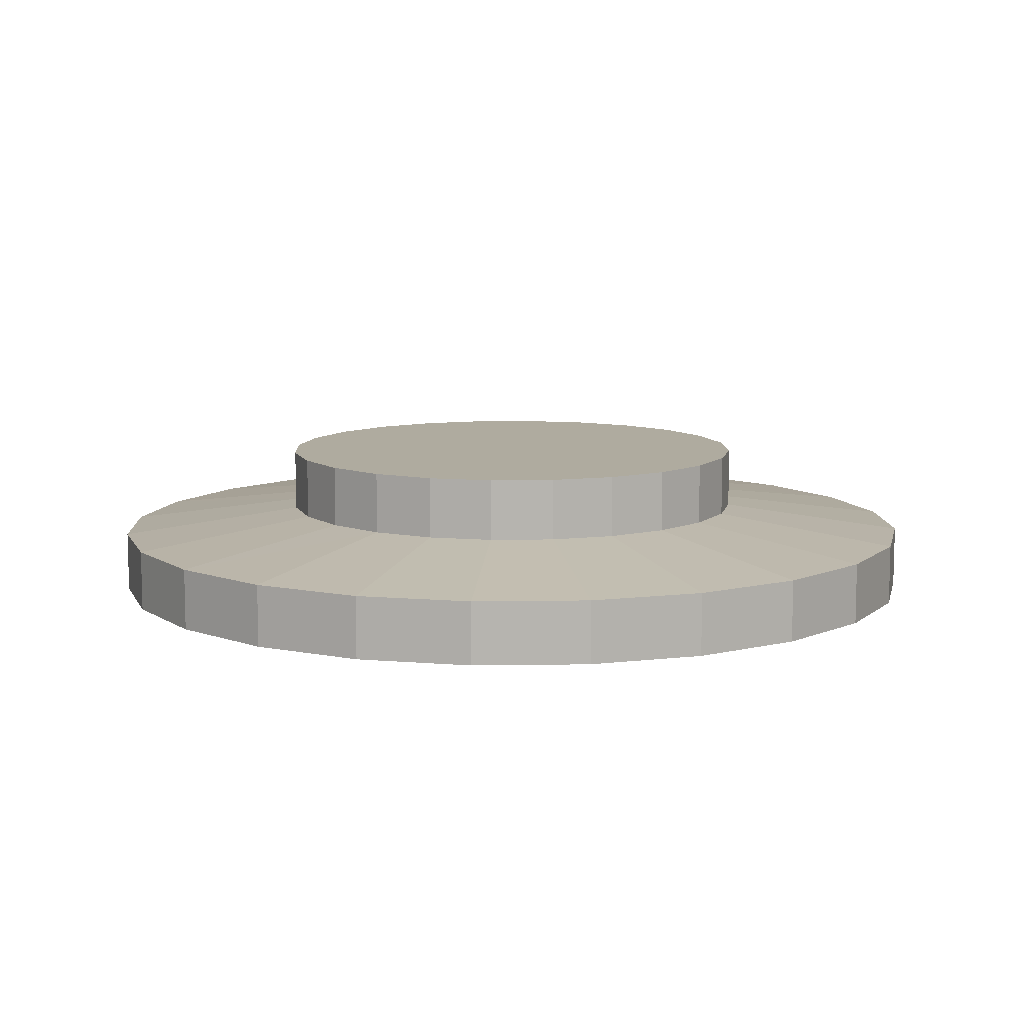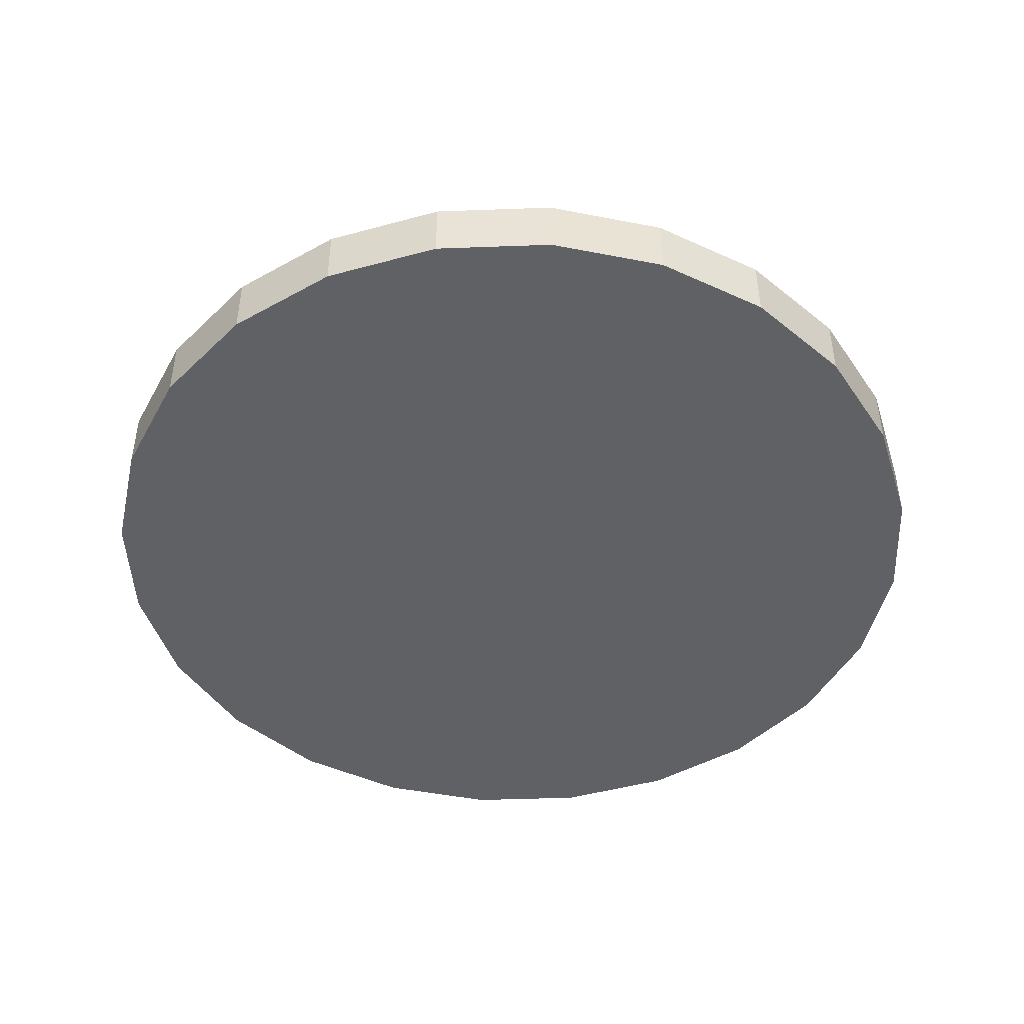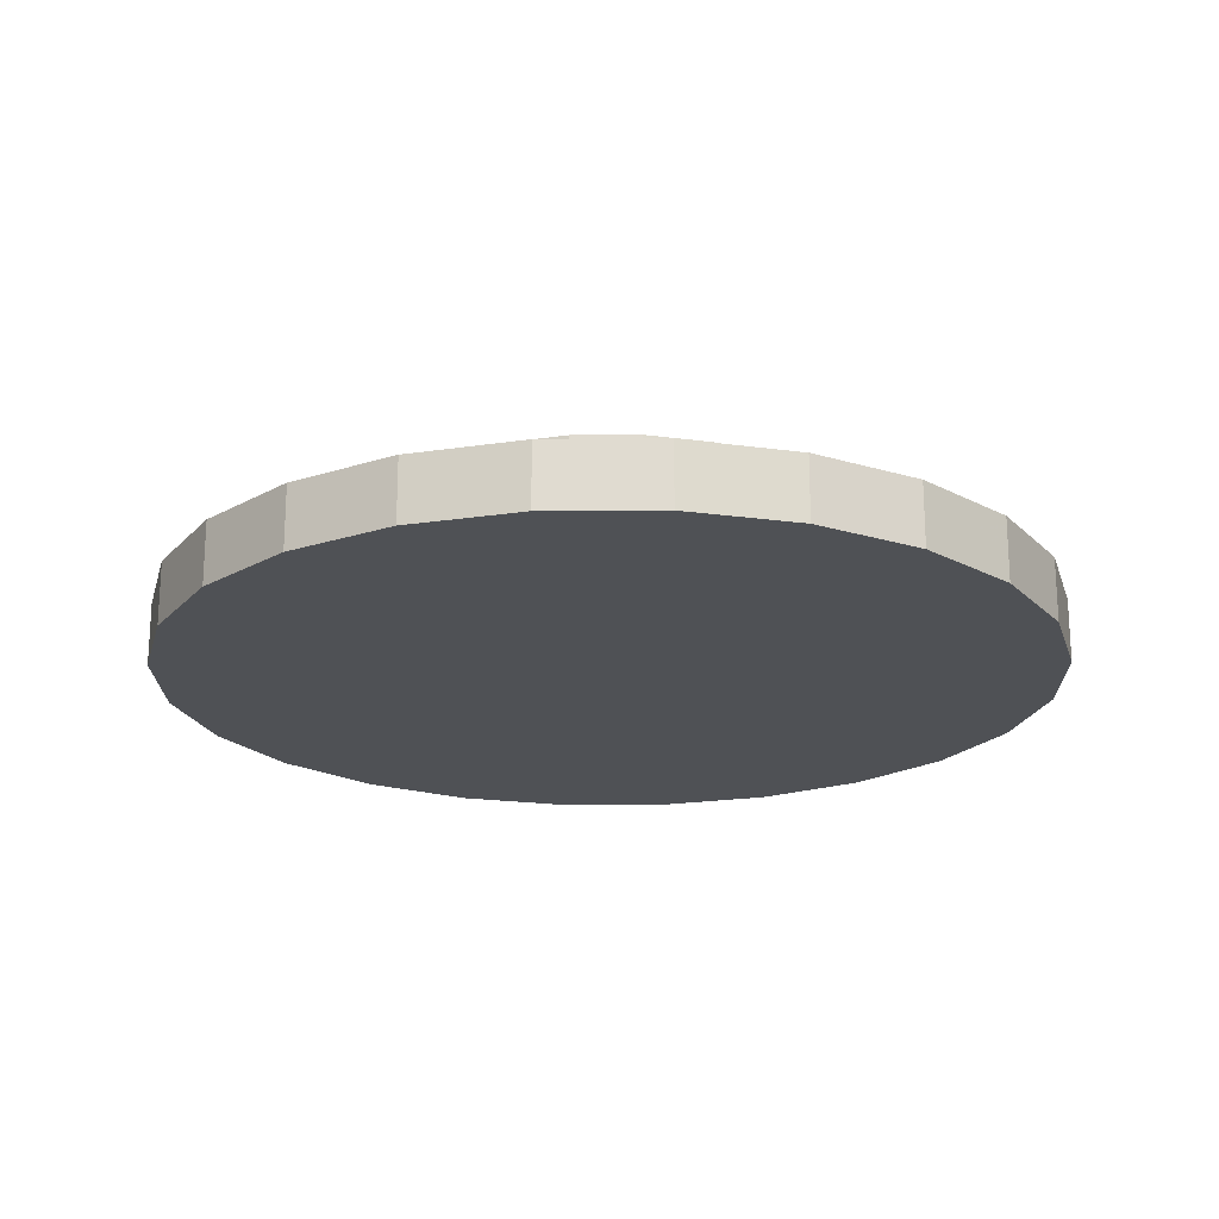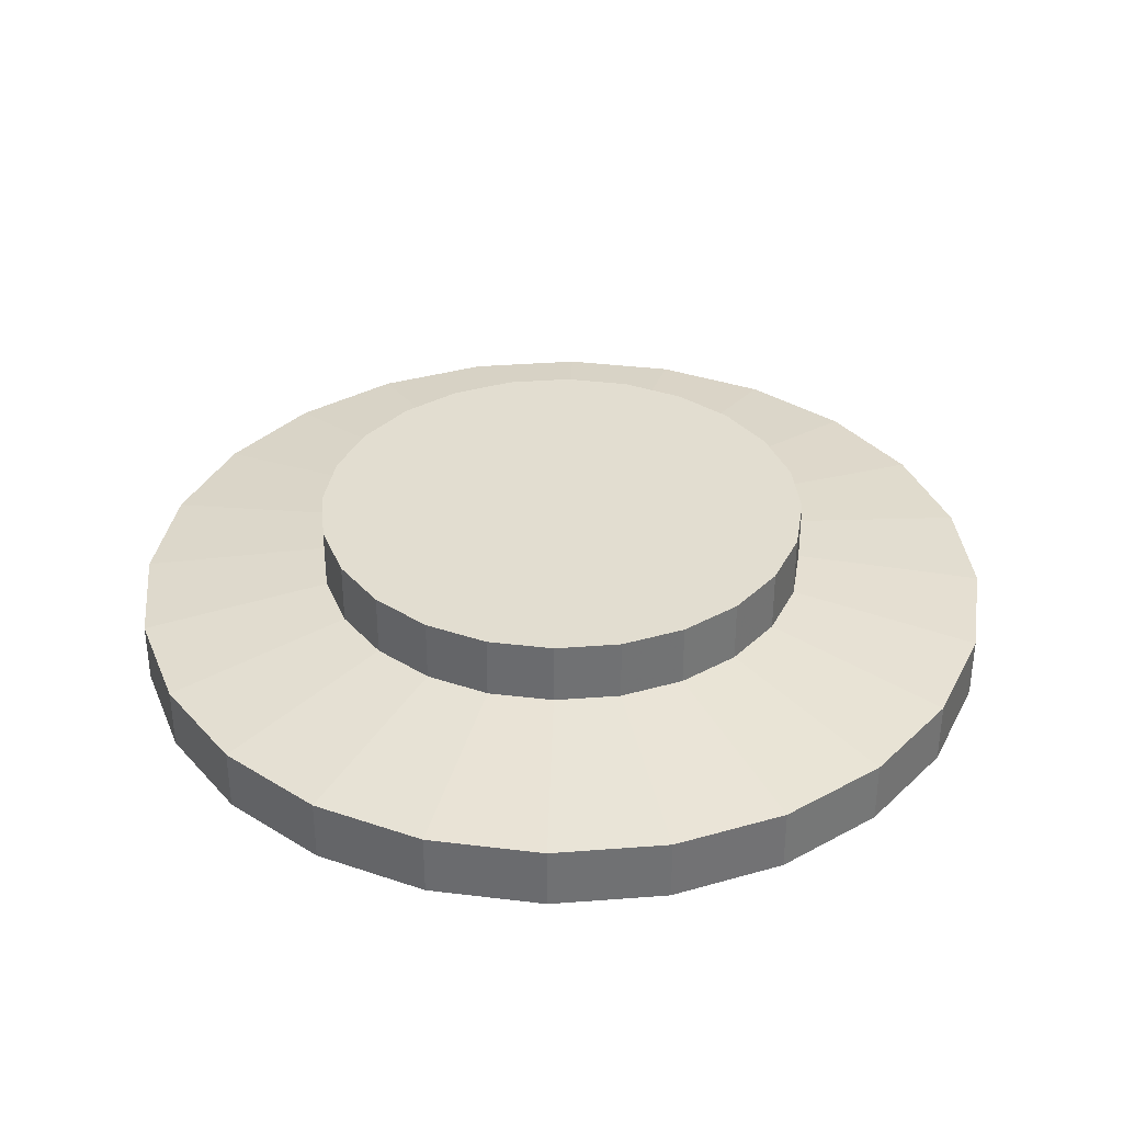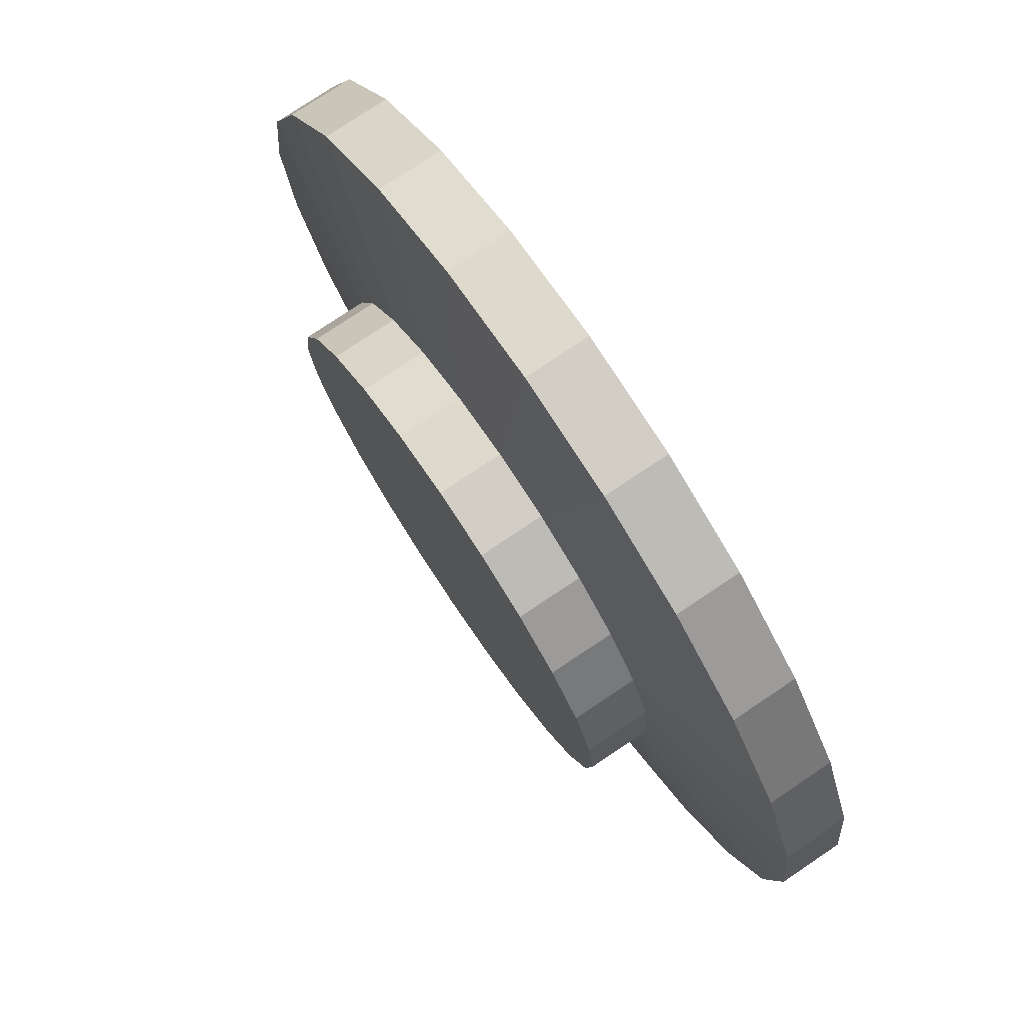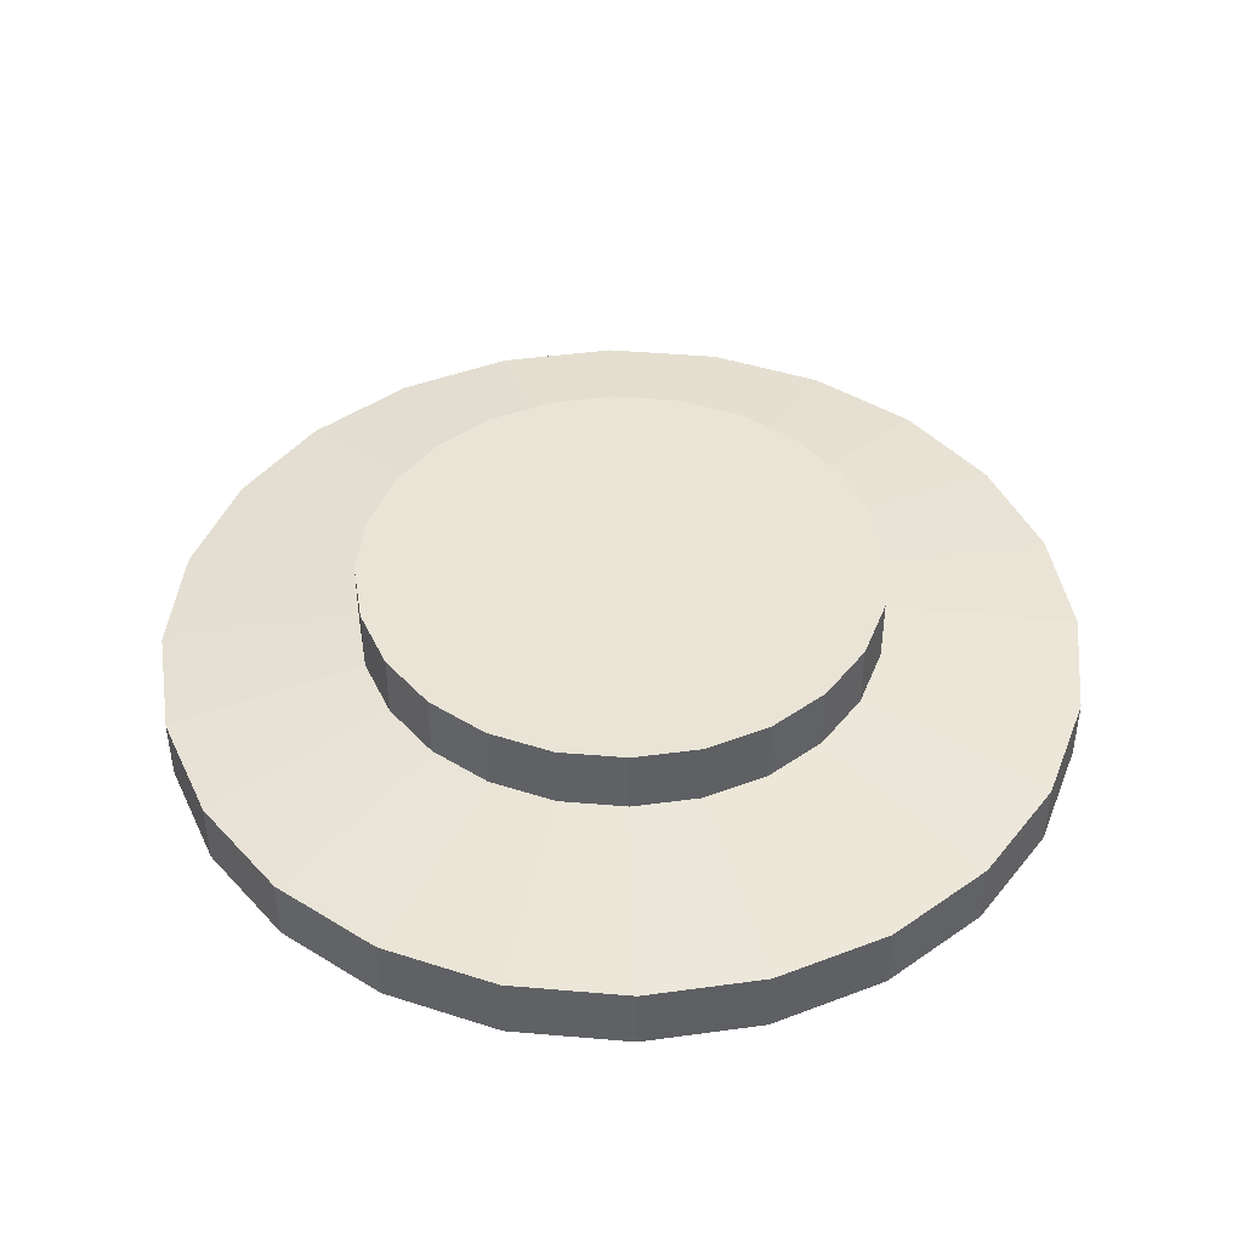
<metadata>
{"format":"obj","ext":"obj","renderer":"f3d","projection":"perspective","resolution":1024,"background":"white","views":[{"elev":9.6,"azim":-39.9,"up":"+Y"},{"elev":-46.3,"azim":-80.1,"up":"+Y"},{"elev":-20.1,"azim":98.2,"up":"+Y"},{"elev":35.3,"azim":136.7,"up":"+Y"},{"elev":76.7,"azim":-123.9,"up":"+Z"},{"elev":43.7,"azim":133.3,"up":"+Y"}]}
</metadata>
<code>
v 0.035 0 0
v 0.03381 0 -0.009059
v 0.03031 0 -0.0175
v 0.02475 0 -0.02475
v 0.0175 0 -0.03031
v 0.009059 0 -0.03381
v 0 0 -0.035
v -0.009059 0 -0.03381
v -0.0175 0 -0.03031
v -0.02475 0 -0.02475
v -0.03031 0 -0.0175
v -0.03381 0 -0.009059
v -0.035 0 0
v -0.03381 0 0.009059
v -0.03031 0 0.0175
v -0.02475 0 0.02475
v -0.0175 0 0.03031
v -0.009059 0 0.03381
v 0 0 0.035
v 0.009059 0 0.03381
v 0.0175 0 0.03031
v 0.02475 0 0.02475
v 0.03031 0 0.0175
v 0.03381 0 0.009059
v 0.035 0.005 0
v 0.03381 0.005 -0.009059
v 0.03031 0.005 -0.0175
v 0.02475 0.005 -0.02475
v 0.0175 0.005 -0.03031
v 0.009059 0.005 -0.03381
v 0 0.005 -0.035
v -0.009059 0.005 -0.03381
v -0.0175 0.005 -0.03031
v -0.02475 0.005 -0.02475
v -0.03031 0.005 -0.0175
v -0.03381 0.005 -0.009059
v -0.035 0.005 0
v -0.03381 0.005 0.009059
v -0.03031 0.005 0.0175
v -0.02475 0.005 0.02475
v -0.0175 0.005 0.03031
v -0.009059 0.005 0.03381
v 0 0.005 0.035
v 0.009059 0.005 0.03381
v 0.0175 0.005 0.03031
v 0.02475 0.005 0.02475
v 0.03031 0.005 0.0175
v 0.03381 0.005 0.009059
v 0.01987 0.007 0
v 0.01919 0.007 -0.005143
v 0.01721 0.007 -0.009935
v 0.01405 0.007 -0.01405
v 0.009935 0.007 -0.01721
v 0.005143 0.007 -0.01919
v 0 0.007 -0.01987
v -0.005143 0.007 -0.01919
v -0.009935 0.007 -0.01721
v -0.01405 0.007 -0.01405
v -0.01721 0.007 -0.009935
v -0.01919 0.007 -0.005143
v -0.01987 0.007 0
v -0.01919 0.007 0.005143
v -0.01721 0.007 0.009935
v -0.01405 0.007 0.01405
v -0.009935 0.007 0.01721
v -0.005143 0.007 0.01919
v 0 0.007 0.01987
v 0.005143 0.007 0.01919
v 0.009935 0.007 0.01721
v 0.01405 0.007 0.01405
v 0.01721 0.007 0.009935
v 0.01919 0.007 0.005143
v 0.01987 0.012 0
v 0.01919 0.012 -0.005143
v 0.01721 0.012 -0.009935
v 0.01405 0.012 -0.01405
v 0.009935 0.012 -0.01721
v 0.005143 0.012 -0.01919
v 0 0.012 -0.01987
v -0.005143 0.012 -0.01919
v -0.009935 0.012 -0.01721
v -0.01405 0.012 -0.01405
v -0.01721 0.012 -0.009935
v -0.01919 0.012 -0.005143
v -0.01987 0.012 0
v -0.01919 0.012 0.005143
v -0.01721 0.012 0.009935
v -0.01405 0.012 0.01405
v -0.009935 0.012 0.01721
v -0.005143 0.012 0.01919
v 0 0.012 0.01987
v 0.005143 0.012 0.01919
v 0.009935 0.012 0.01721
v 0.01405 0.012 0.01405
v 0.01721 0.012 0.009935
v 0.01919 0.012 0.005143
f 1 2 26
f 26 25 1
f 2 3 27
f 27 26 2
f 3 4 28
f 28 27 3
f 4 5 29
f 29 28 4
f 5 6 30
f 30 29 5
f 6 7 31
f 31 30 6
f 7 8 32
f 32 31 7
f 8 9 33
f 33 32 8
f 9 10 34
f 34 33 9
f 10 11 35
f 35 34 10
f 11 12 36
f 36 35 11
f 12 13 37
f 37 36 12
f 13 14 38
f 38 37 13
f 14 15 39
f 39 38 14
f 15 16 40
f 40 39 15
f 16 17 41
f 41 40 16
f 17 18 42
f 42 41 17
f 18 19 43
f 43 42 18
f 19 20 44
f 44 43 19
f 20 21 45
f 45 44 20
f 21 22 46
f 46 45 21
f 22 23 47
f 47 46 22
f 23 24 48
f 48 47 23
f 24 1 25
f 25 48 24
f 23 22 21
f 21 20 19
f 19 18 17
f 21 19 17
f 17 16 15
f 15 14 13
f 17 15 13
f 13 12 11
f 11 10 9
f 13 11 9
f 17 13 9
f 9 8 7
f 7 6 5
f 9 7 5
f 5 4 3
f 3 2 1
f 5 3 1
f 9 5 1
f 17 9 1
f 21 17 1
f 23 21 1
f 24 23 1
f 74 75 76
f 76 77 78
f 78 79 80
f 76 78 80
f 80 81 82
f 82 83 84
f 80 82 84
f 84 85 86
f 86 87 88
f 84 86 88
f 80 84 88
f 88 89 90
f 90 91 92
f 88 90 92
f 92 93 94
f 94 95 96
f 92 94 96
f 88 92 96
f 80 88 96
f 76 80 96
f 74 76 96
f 73 74 96
f 25 26 50
f 50 49 25
f 26 27 51
f 51 50 26
f 27 28 52
f 52 51 27
f 28 29 53
f 53 52 28
f 29 30 54
f 54 53 29
f 30 31 55
f 55 54 30
f 31 32 56
f 56 55 31
f 32 33 57
f 57 56 32
f 33 34 58
f 58 57 33
f 34 35 59
f 59 58 34
f 35 36 60
f 60 59 35
f 36 37 61
f 61 60 36
f 37 38 62
f 62 61 37
f 38 39 63
f 63 62 38
f 39 40 64
f 64 63 39
f 40 41 65
f 65 64 40
f 41 42 66
f 66 65 41
f 42 43 67
f 67 66 42
f 43 44 68
f 68 67 43
f 44 45 69
f 69 68 44
f 45 46 70
f 70 69 45
f 46 47 71
f 71 70 46
f 47 48 72
f 72 71 47
f 48 25 49
f 49 72 48
f 49 50 74
f 74 73 49
f 50 51 75
f 75 74 50
f 51 52 76
f 76 75 51
f 52 53 77
f 77 76 52
f 53 54 78
f 78 77 53
f 54 55 79
f 79 78 54
f 55 56 80
f 80 79 55
f 56 57 81
f 81 80 56
f 57 58 82
f 82 81 57
f 58 59 83
f 83 82 58
f 59 60 84
f 84 83 59
f 60 61 85
f 85 84 60
f 61 62 86
f 86 85 61
f 62 63 87
f 87 86 62
f 63 64 88
f 88 87 63
f 64 65 89
f 89 88 64
f 65 66 90
f 90 89 65
f 66 67 91
f 91 90 66
f 67 68 92
f 92 91 67
f 68 69 93
f 93 92 68
f 69 70 94
f 94 93 69
f 70 71 95
f 95 94 70
f 71 72 96
f 96 95 71
f 72 49 73
f 73 96 72

</code>
